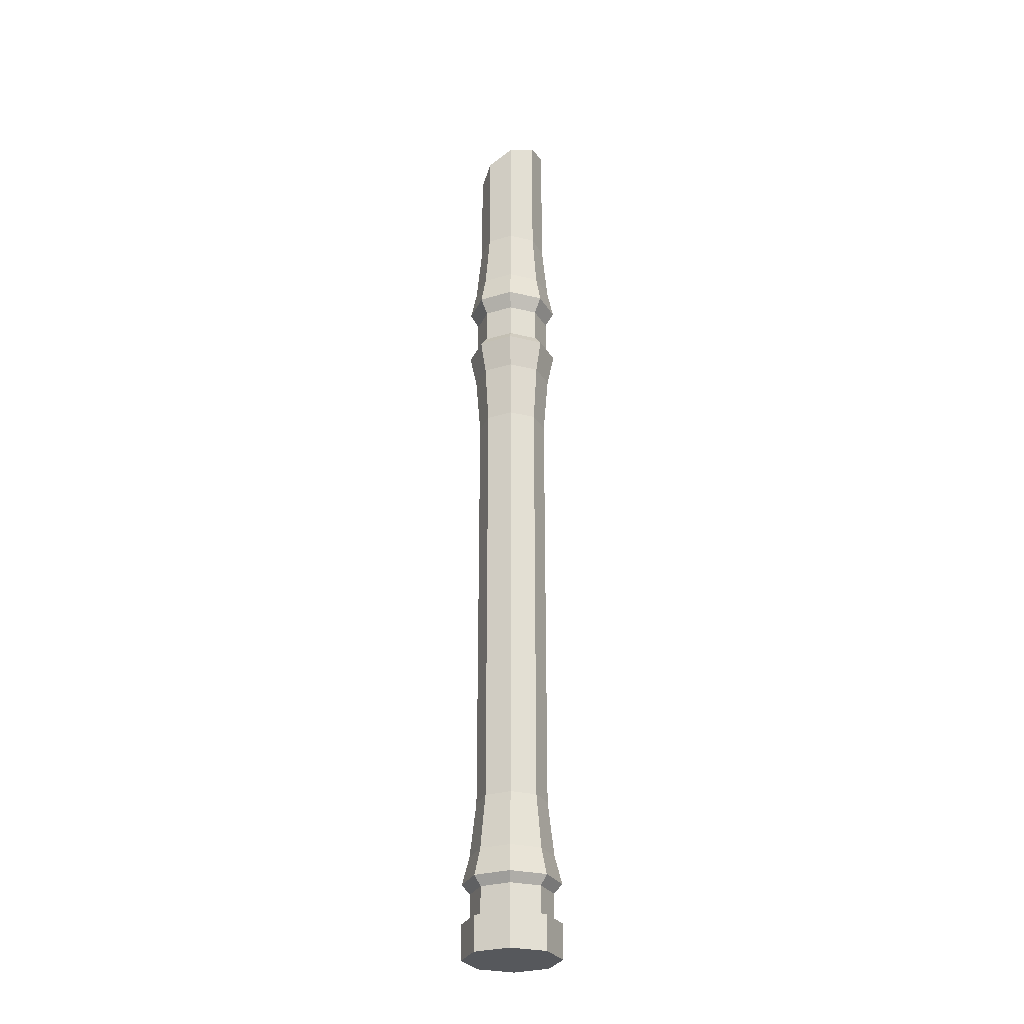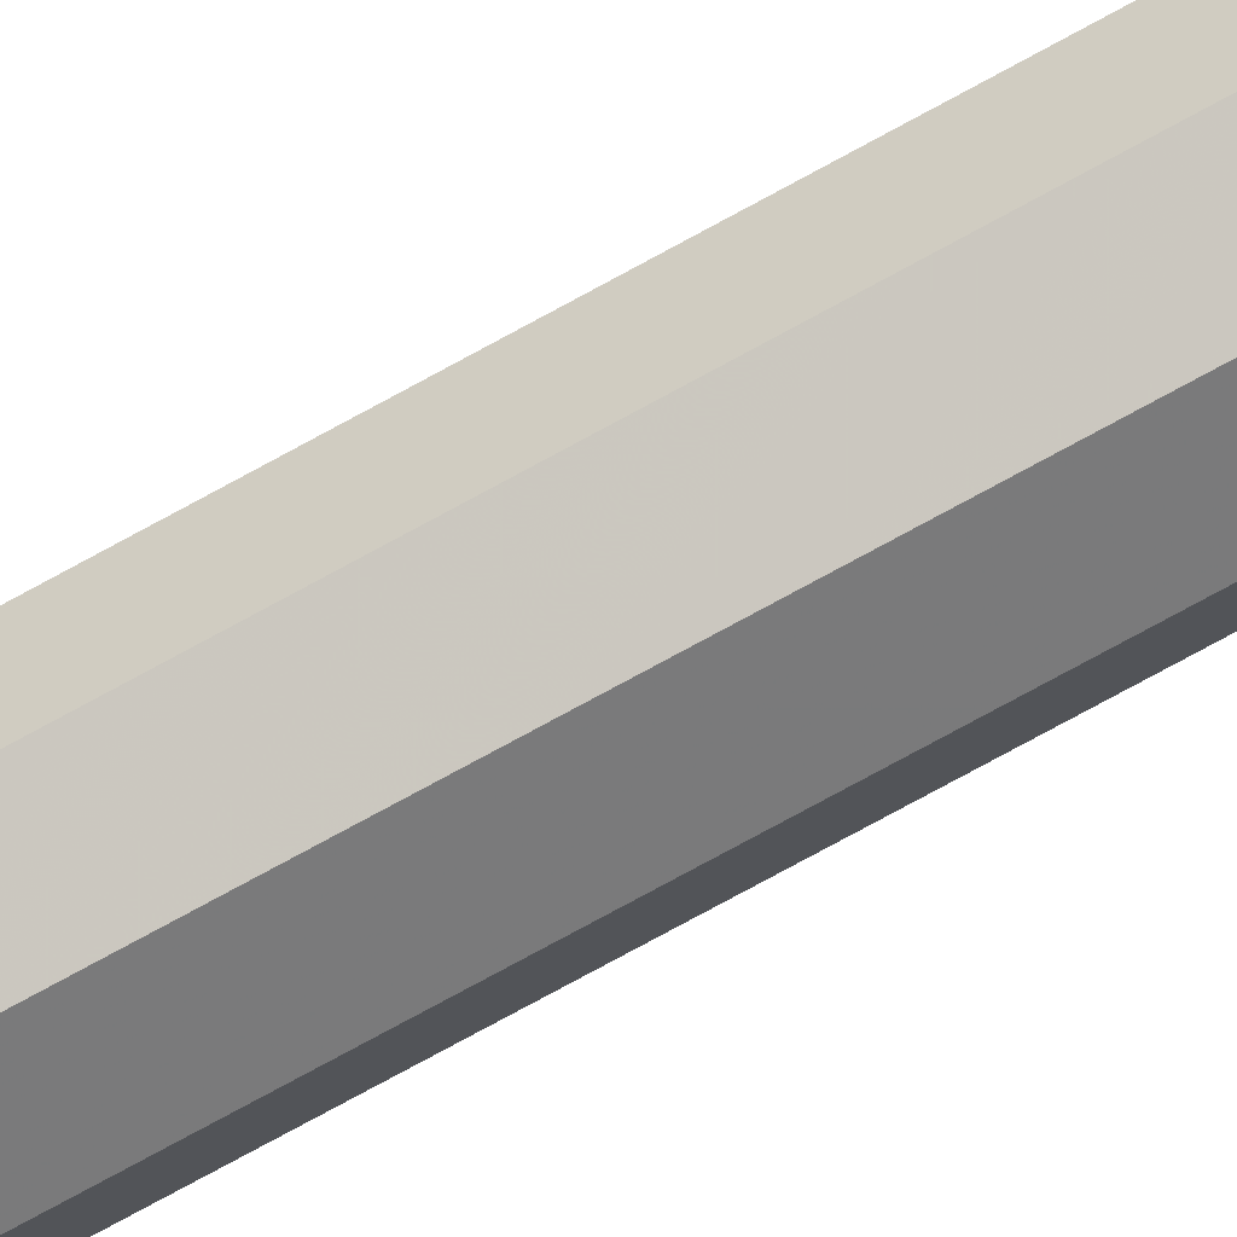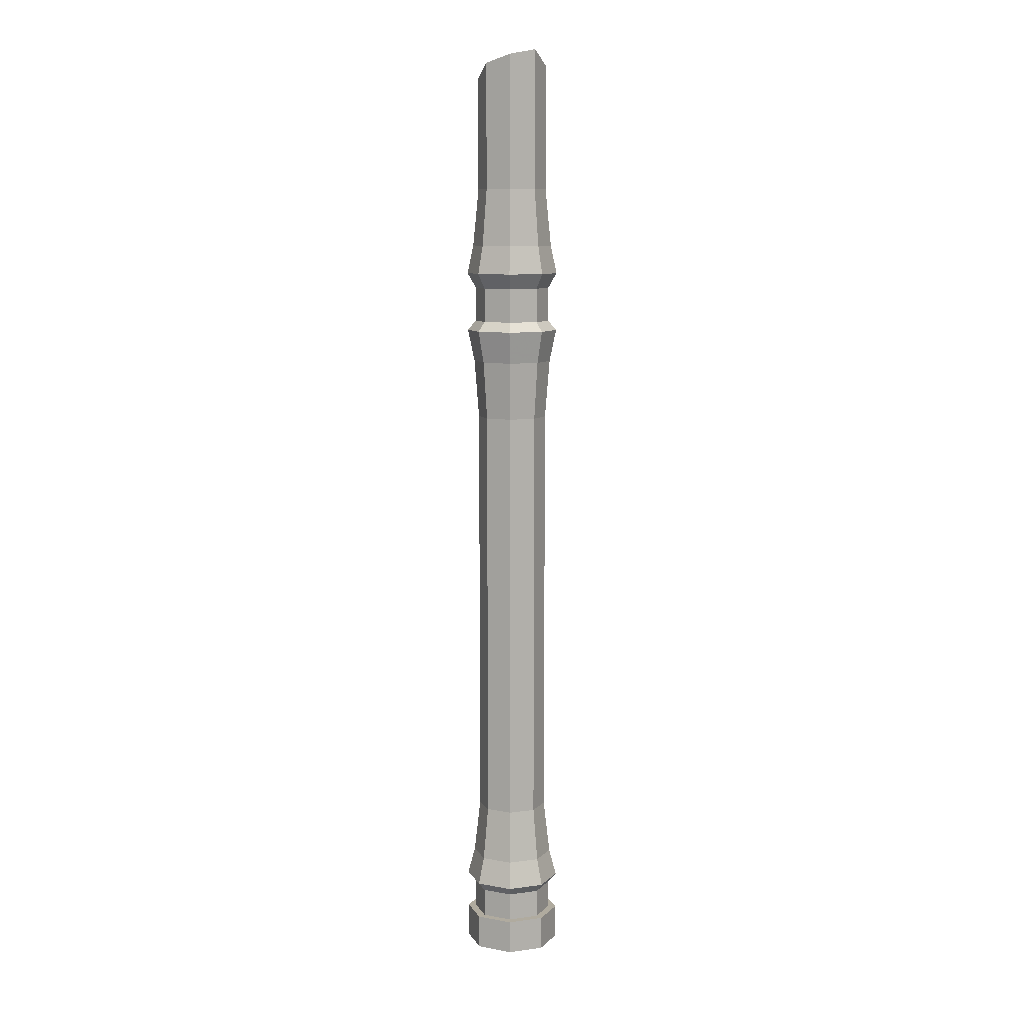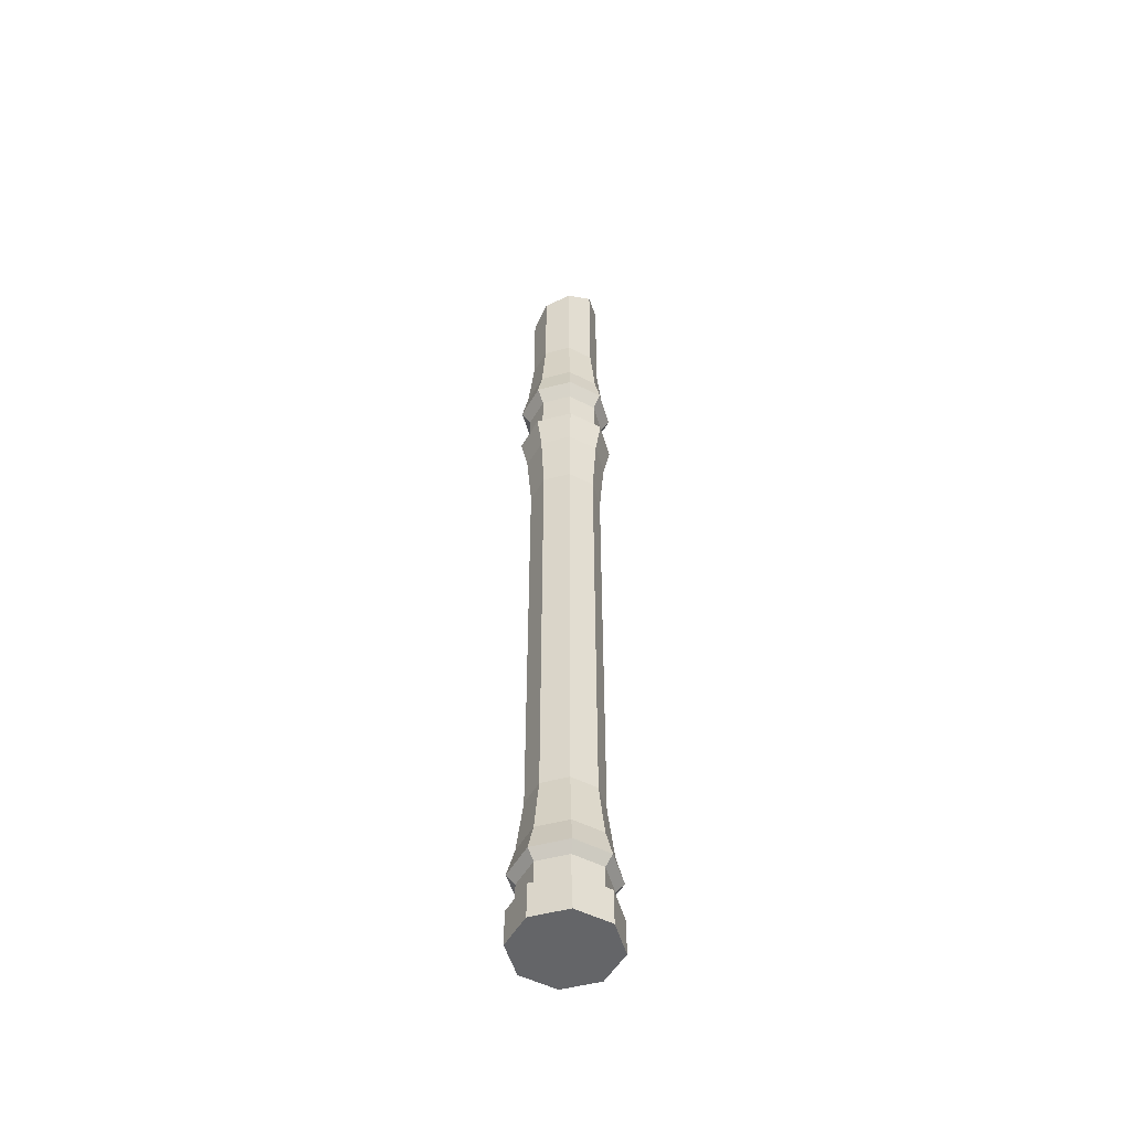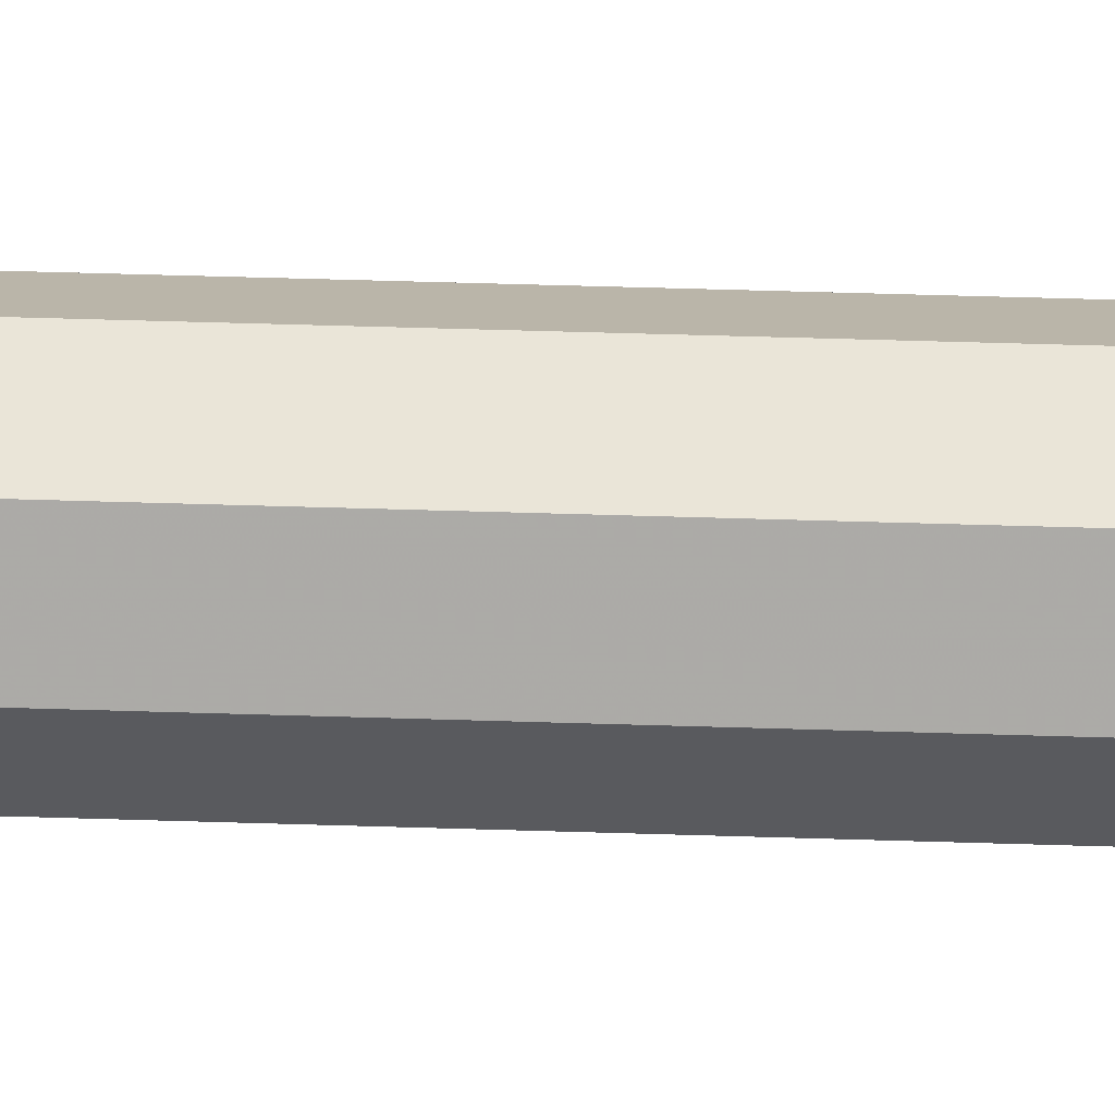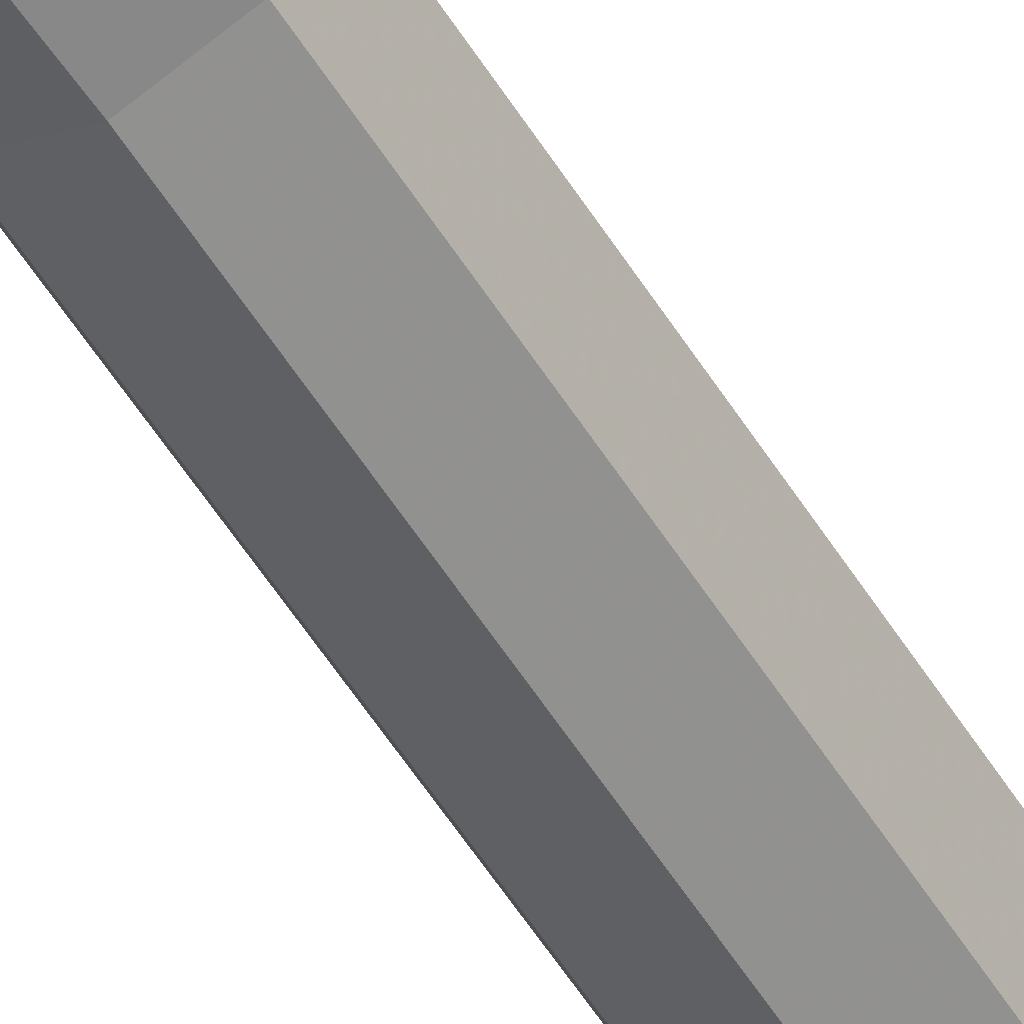
<metadata>
{"format":"obj","ext":"obj","renderer":"f3d","projection":"perspective","resolution":1024,"background":"white","views":[{"elev":-28.1,"azim":-42.7,"up":"+Z"},{"elev":-77.7,"azim":-61.5,"up":"+Y"},{"elev":9.7,"azim":3.2,"up":"+Z"},{"elev":-51.5,"azim":-96.5,"up":"+Z"},{"elev":36.0,"azim":92.6,"up":"+Y"},{"elev":-54.4,"azim":31.1,"up":"+Y"}]}
</metadata>
<code>
g jingling_02_building_10c
v -27.08 -27.08 719.8
v 1.4e-05 -38.3 719.8
v 1.7e-05 -32.99 774.5
v -23.33 -23.33 774.5
v -38.3 -0.000658 719.8
v -32.99 -0.000654 774.5
v 1.7e-05 -32.99 900.8
v -23.33 -23.33 893.2
v -32.99 -0.000641 879.8
v -31.14 -31.14 692.8
v 1.1e-05 -44.04 692.8
v -44.04 -0.000681 692.8
v -31.14 -31.14 692.8
v -25.48 -25.48 678.6
v 1.5e-05 -36.03 678.6
v 1.1e-05 -44.04 692.8
v -44.04 -0.000681 692.8
v -36.03 -0.000665 678.6
v -25.48 -25.48 678.6
v -25.48 -25.48 646
v 1.5e-05 -36.03 646
v 1.5e-05 -36.03 678.6
v -36.03 -0.000665 678.6
v -36.03 -0.000669 646
v -25.48 -25.48 646
v -31.01 -31.01 636.9
v 1.1e-05 -43.85 636.9
v 1.5e-05 -36.03 646
v -36.03 -0.000669 646
v -43.85 -0.000689 636.9
v -31.01 -31.01 636.9
v -26.53 -26.53 606.2
v 1.4e-05 -37.51 606.2
v 1.1e-05 -43.85 636.9
v -43.85 -0.000689 636.9
v -37.51 -0.000673 606.2
v -23.41 -23.41 550.7
v 1.7e-05 -33.11 550.7
v -33.11 -0.000683 550.7
v -23.41 -23.41 146.3
v 1.7e-05 -33.11 146.3
v -33.11 -0.000734 146.3
v 5.5e-05 -45.75 68.88
v 1.3e-05 -39.02 94.75
v -27.59 -27.59 94.75
v -32.35 -32.35 68.88
v -39.02 -0.000737 94.75
v -45.75 -0.00076 68.88
v -32.35 -32.35 68.88
v -27 -27 60.05
v 1.4e-05 -38.18 60.05
v 5.5e-05 -45.75 68.88
v -45.75 -0.00076 68.88
v -38.18 -0.000742 60.05
v -27 -27 60.05
v -27 -27 32.85
v 1.4e-05 -38.18 32.85
v 1.4e-05 -38.18 60.05
v -38.18 -0.000742 60.05
v -38.18 -0.000746 32.85
v -27 -27 32.85
v -32.25 -32.25 32.85
v 1e-05 -45.6 32.85
v 1.4e-05 -38.18 32.85
v -38.18 -0.000746 32.85
v -45.6 -0.000764 32.85
v -32.25 -32.25 32.85
v -32.25 -32.25 0.2496
v 1e-05 -45.6 0.2496
v 1e-05 -45.6 32.85
v -45.6 -0.000764 32.85
v -45.6 -0.000768 0.2498
v -27.08 27.08 719.8
v -23.33 23.33 774.5
v 7e-06 32.99 774.5
v 1e-05 38.3 719.8
v -23.33 23.33 870.1
v 7e-06 32.99 861.2
v 1.3e-05 44.04 692.8
v -31.14 31.14 692.8
v -31.14 31.14 692.8
v 1.3e-05 44.04 692.8
v 9e-06 36.03 678.6
v -25.48 25.48 678.6
v -25.48 25.48 678.6
v 9e-06 36.03 678.6
v 9e-06 36.03 646
v -25.48 25.48 646
v -25.48 25.48 646
v 9e-06 36.03 646
v 1.3e-05 43.85 636.9
v -31.01 31.01 636.9
v -31.01 31.01 636.9
v 1.3e-05 43.85 636.9
v 1e-05 37.51 606.2
v -26.53 26.53 606.2
v 7e-06 33.11 550.7
v -23.41 23.41 550.7
v 7e-06 33.11 146.3
v -23.41 23.41 146.3
v 1.4e-05 45.75 68.88
v -32.35 32.35 68.88
v -27.59 27.59 94.75
v 1e-05 39.02 94.75
v -32.35 32.35 68.88
v 1.4e-05 45.75 68.88
v 1e-05 38.18 60.05
v -27 27 60.05
v -27 27 60.05
v 1e-05 38.18 60.05
v 1e-05 38.18 32.85
v -27 27 32.85
v -27 27 32.85
v 1e-05 38.18 32.85
v 1.4e-05 45.6 32.85
v -32.25 32.25 32.85
v -32.25 32.25 32.85
v 1.4e-05 45.6 32.85
v 1.4e-05 45.6 0.2496
v -32.25 32.25 0.2496
v 27.08 -27.08 719.8
v 23.33 -23.33 774.5
v 38.3 -0.000654 719.8
v 32.99 -0.000645 774.5
v 23.33 -23.33 905.6
v 1.7e-05 -32.99 900.8
v 32.99 -0.00063 892
v 31.14 -31.14 692.8
v 44.04 -0.000638 692.8
v 31.14 -31.14 692.8
v 25.48 -25.48 678.6
v 44.04 -0.000638 692.8
v 36.03 -0.000681 678.6
v 25.48 -25.48 678.6
v 25.48 -25.48 646
v 36.03 -0.000681 678.6
v 36.03 -0.000685 646
v 25.48 -25.48 646
v 31.01 -31.01 636.9
v 36.03 -0.000685 646
v 43.85 -0.000645 636.9
v 31.01 -31.01 636.9
v 26.53 -26.53 606.2
v 43.85 -0.000645 636.9
v 37.51 -0.000691 606.2
v 23.41 -23.41 550.7
v 33.11 -0.000673 550.7
v 23.41 -23.41 146.3
v 33.11 -0.000724 146.3
v 32.35 -32.35 68.88
v 27.59 -27.59 94.75
v 45.75 -0.000718 68.88
v 39.02 -0.000757 94.75
v 32.35 -32.35 68.88
v 27 -27 60.05
v 45.75 -0.000718 68.88
v 38.18 -0.000738 60.05
v 27 -27 60.05
v 27 -27 32.85
v 38.18 -0.000738 60.05
v 38.18 -0.000742 32.85
v 27 -27 32.85
v 32.25 -32.25 32.85
v 38.18 -0.000742 32.85
v 45.6 -0.000746 32.85
v 32.25 -32.25 32.85
v 32.25 -32.25 0.2496
v 45.6 -0.000746 32.85
v 45.6 -0.00075 0.2498
v 27.08 27.08 719.8
v 23.33 23.33 774.5
v 7e-06 32.99 861.2
v 23.33 23.33 867.7
v 31.14 31.14 692.8
v 31.14 31.14 692.8
v 25.48 25.48 678.6
v 25.48 25.48 678.6
v 25.48 25.48 646
v 25.48 25.48 646
v 31.01 31.01 636.9
v 31.01 31.01 636.9
v 26.53 26.53 606.2
v 23.41 23.41 550.7
v 23.41 23.41 146.3
v 27.59 27.59 94.75
v 32.35 32.35 68.88
v 32.35 32.35 68.88
v 27 27 60.05
v 27 27 60.05
v 27 27 32.85
v 27 27 32.85
v 32.25 32.25 32.85
v 32.25 32.25 32.85
v 32.25 32.25 0.2496
v 1e-05 -45.6 0.2496
v -32.25 -32.25 0.2496
v 1.6e-05 -0.000366 0.2496
v -45.6 -0.000768 0.2498
v -32.25 32.25 0.2496
v 1.4e-05 45.6 0.2496
v 32.25 32.25 0.2496
v 45.6 -0.00075 0.2498
v 32.25 -32.25 0.2496
f 1 2 3
f 3 4 1
f 5 1 4
f 4 6 5
f 7 8 4
f 4 3 7
f 8 9 6
f 6 4 8
f 1 10 11
f 11 2 1
f 5 12 10
f 10 1 5
f 13 14 15
f 15 16 13
f 17 18 14
f 14 13 17
f 19 20 21
f 21 22 19
f 23 24 20
f 20 19 23
f 25 26 27
f 27 28 25
f 29 30 26
f 26 25 29
f 31 32 33
f 33 34 31
f 35 36 32
f 32 31 35
f 32 37 38
f 38 33 32
f 36 39 37
f 37 32 36
f 38 37 40
f 40 41 38
f 37 39 42
f 42 40 37
f 43 44 45
f 45 46 43
f 46 45 47
f 47 48 46
f 44 41 40
f 40 45 44
f 45 40 42
f 42 47 45
f 49 50 51
f 51 52 49
f 53 54 50
f 50 49 53
f 55 56 57
f 57 58 55
f 59 60 56
f 56 55 59
f 61 62 63
f 63 64 61
f 65 66 62
f 62 61 65
f 67 68 69
f 69 70 67
f 71 72 68
f 68 67 71
f 73 74 75
f 75 76 73
f 5 6 74
f 74 73 5
f 74 77 78
f 78 75 74
f 6 9 77
f 77 74 6
f 73 76 79
f 79 80 73
f 5 73 80
f 80 12 5
f 81 82 83
f 83 84 81
f 17 81 84
f 84 18 17
f 85 86 87
f 87 88 85
f 23 85 88
f 88 24 23
f 89 90 91
f 91 92 89
f 29 89 92
f 92 30 29
f 93 94 95
f 95 96 93
f 35 93 96
f 96 36 35
f 96 95 97
f 97 98 96
f 36 96 98
f 98 39 36
f 97 99 100
f 100 98 97
f 98 100 42
f 42 39 98
f 101 102 103
f 103 104 101
f 102 48 47
f 47 103 102
f 104 103 100
f 100 99 104
f 103 47 42
f 42 100 103
f 105 106 107
f 107 108 105
f 53 105 108
f 108 54 53
f 109 110 111
f 111 112 109
f 59 109 112
f 112 60 59
f 113 114 115
f 115 116 113
f 65 113 116
f 116 66 65
f 117 118 119
f 119 120 117
f 71 117 120
f 120 72 71
f 121 122 3
f 3 2 121
f 123 124 122
f 122 121 123
f 122 125 126
f 126 3 122
f 124 127 125
f 125 122 124
f 121 2 11
f 11 128 121
f 123 121 128
f 128 129 123
f 130 16 15
f 15 131 130
f 132 130 131
f 131 133 132
f 134 22 21
f 21 135 134
f 136 134 135
f 135 137 136
f 138 28 27
f 27 139 138
f 140 138 139
f 139 141 140
f 142 34 33
f 33 143 142
f 144 142 143
f 143 145 144
f 143 33 38
f 38 146 143
f 145 143 146
f 146 147 145
f 38 41 148
f 148 146 38
f 146 148 149
f 149 147 146
f 43 150 151
f 151 44 43
f 150 152 153
f 153 151 150
f 44 151 148
f 148 41 44
f 151 153 149
f 149 148 151
f 154 52 51
f 51 155 154
f 156 154 155
f 155 157 156
f 158 58 57
f 57 159 158
f 160 158 159
f 159 161 160
f 162 64 63
f 63 163 162
f 164 162 163
f 163 165 164
f 166 70 69
f 69 167 166
f 168 166 167
f 167 169 168
f 170 76 75
f 75 171 170
f 123 170 171
f 171 124 123
f 172 173 171
f 171 75 172
f 173 127 124
f 124 171 173
f 170 174 79
f 79 76 170
f 123 129 174
f 174 170 123
f 175 176 83
f 83 82 175
f 132 133 176
f 176 175 132
f 177 178 87
f 87 86 177
f 136 137 178
f 178 177 136
f 179 180 91
f 91 90 179
f 140 141 180
f 180 179 140
f 181 182 95
f 95 94 181
f 144 145 182
f 182 181 144
f 182 183 97
f 97 95 182
f 145 147 183
f 183 182 145
f 97 183 184
f 184 99 97
f 183 147 149
f 149 184 183
f 101 104 185
f 185 186 101
f 186 185 153
f 153 152 186
f 104 99 184
f 184 185 104
f 185 184 149
f 149 153 185
f 187 188 107
f 107 106 187
f 156 157 188
f 188 187 156
f 189 190 111
f 111 110 189
f 160 161 190
f 190 189 160
f 191 192 115
f 115 114 191
f 164 165 192
f 192 191 164
f 193 194 119
f 119 118 193
f 168 169 194
f 194 193 168
f 195 196 197
f 196 198 197
f 198 199 197
f 199 200 197
f 200 201 197
f 201 202 197
f 202 203 197
f 203 195 197

</code>
